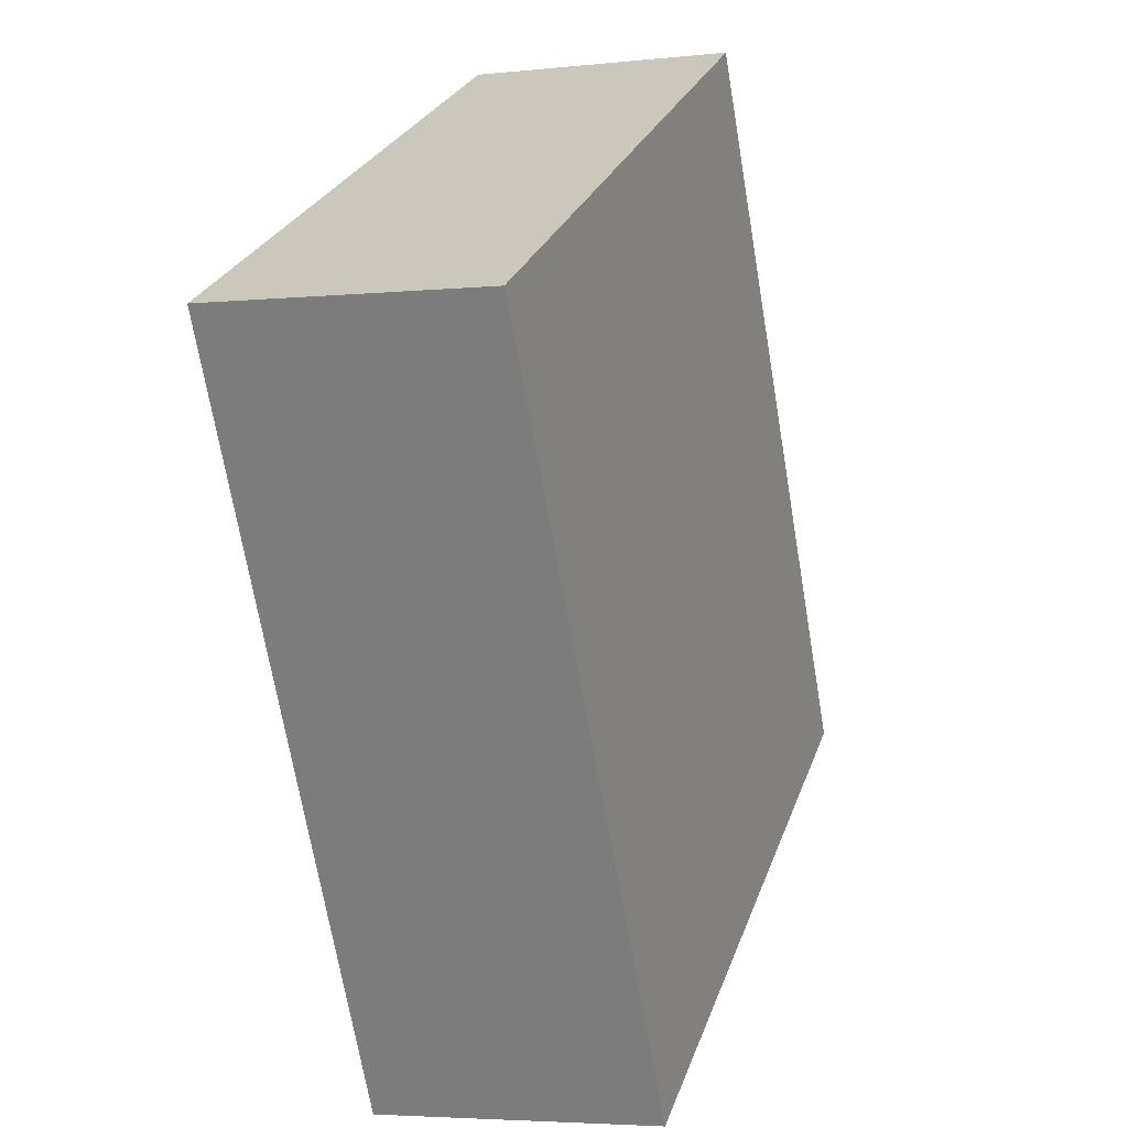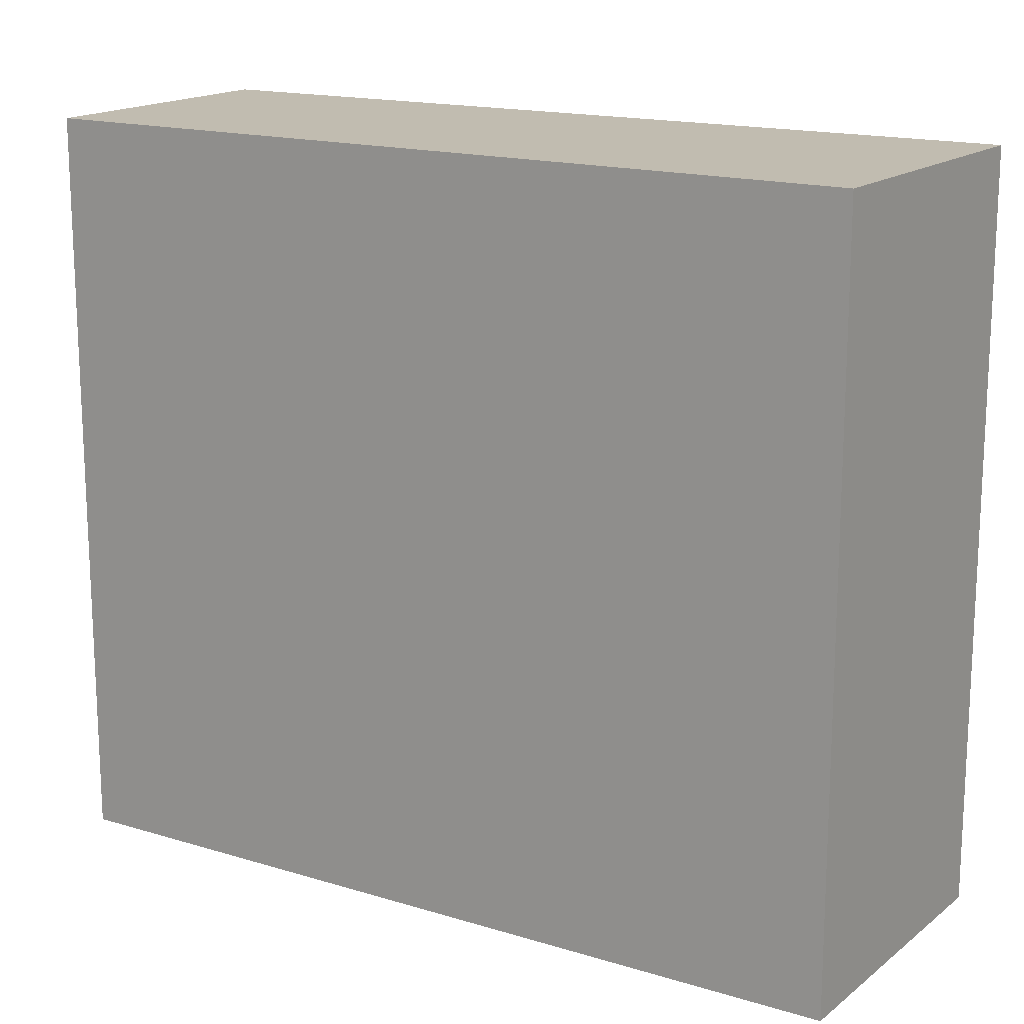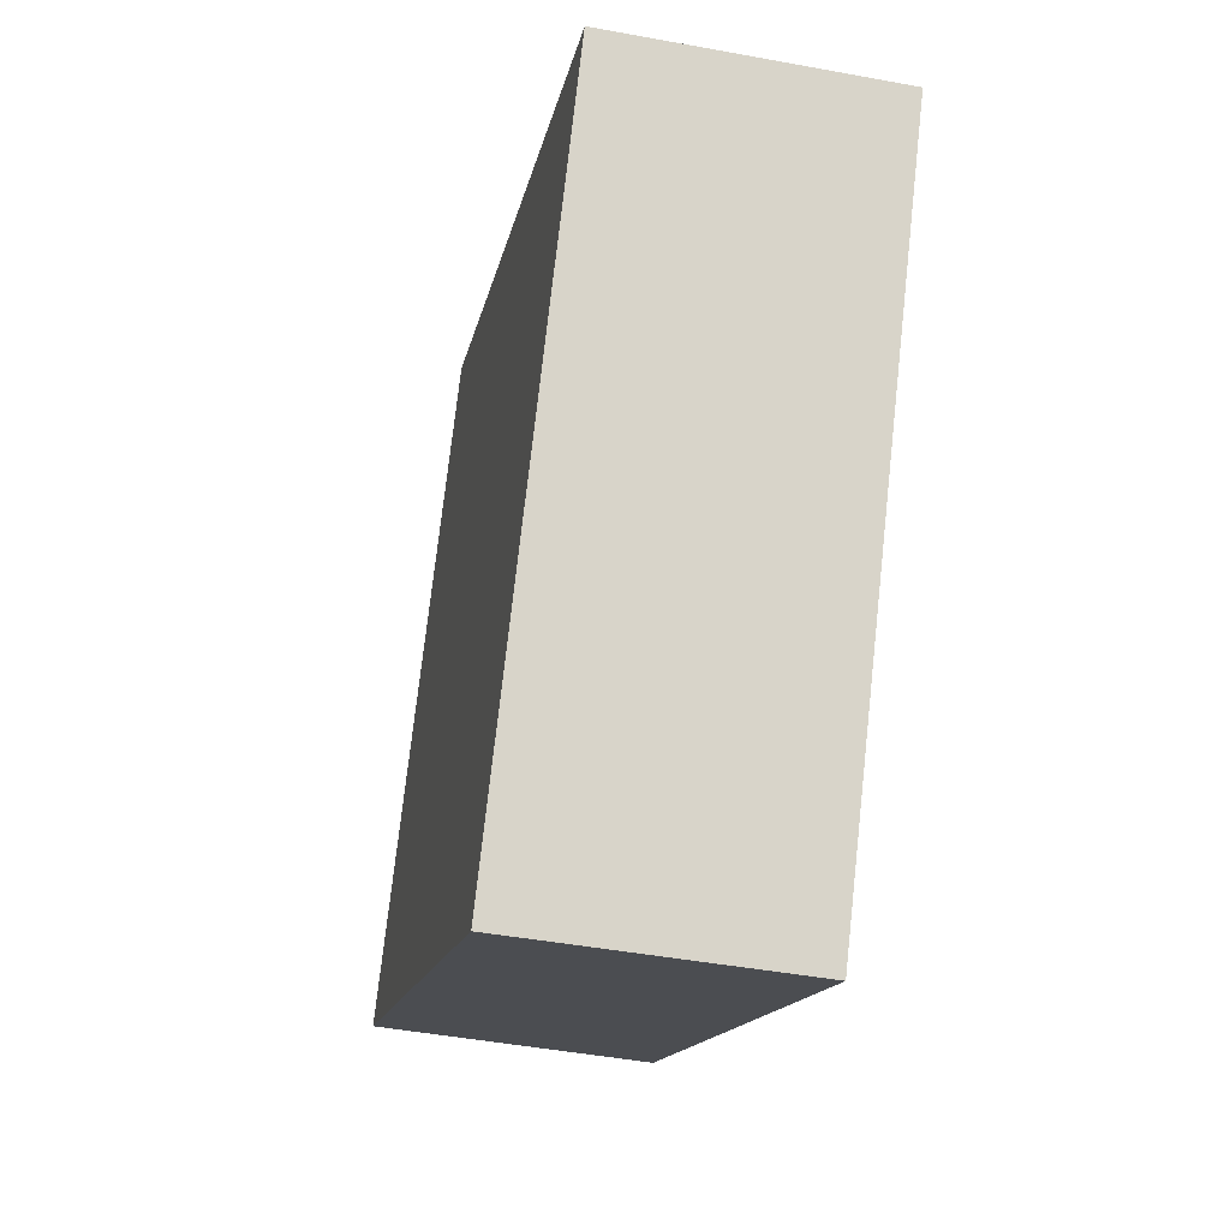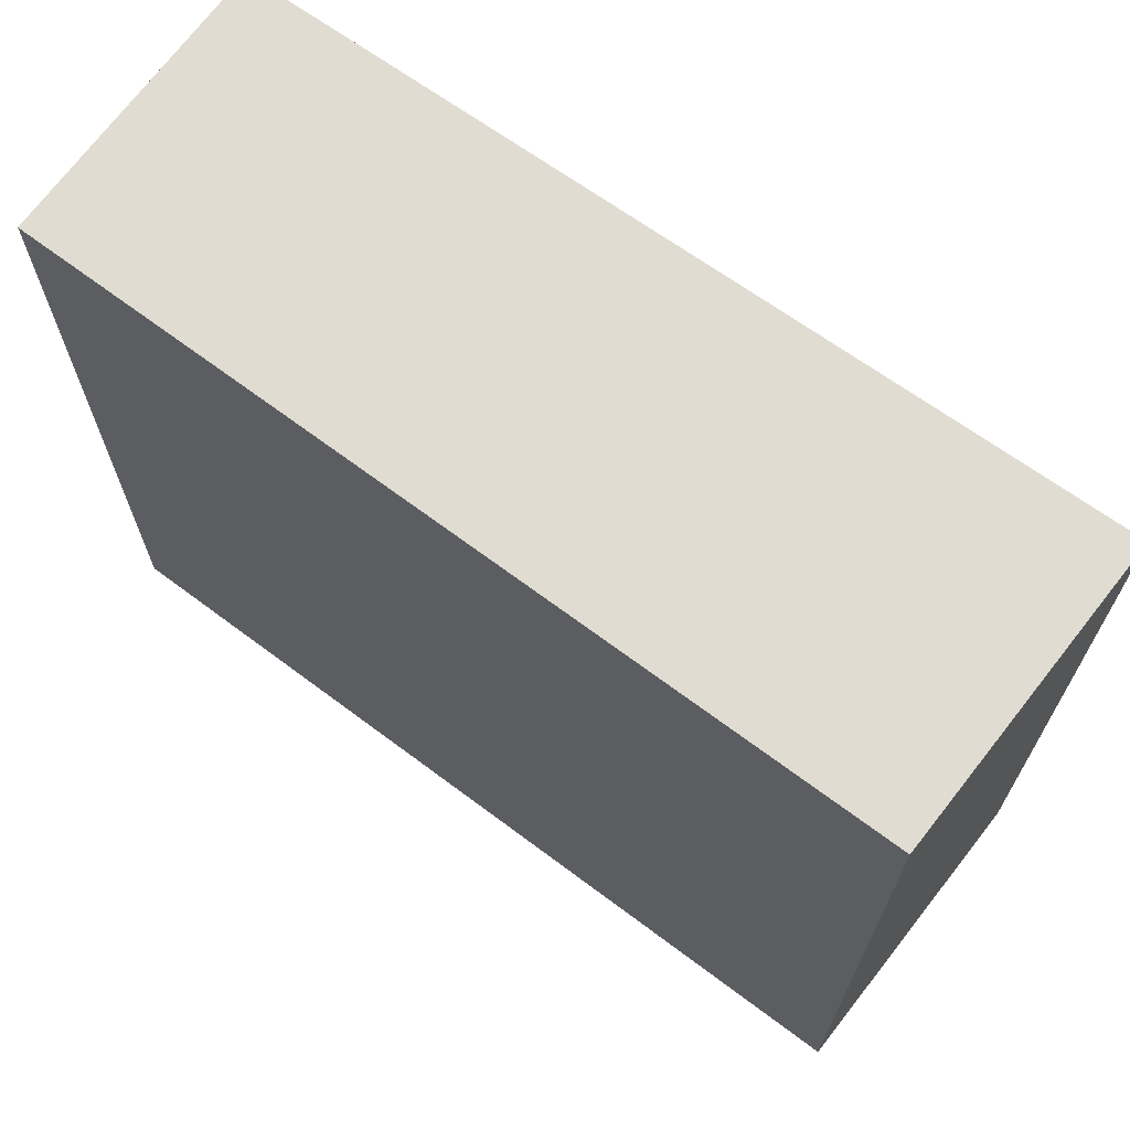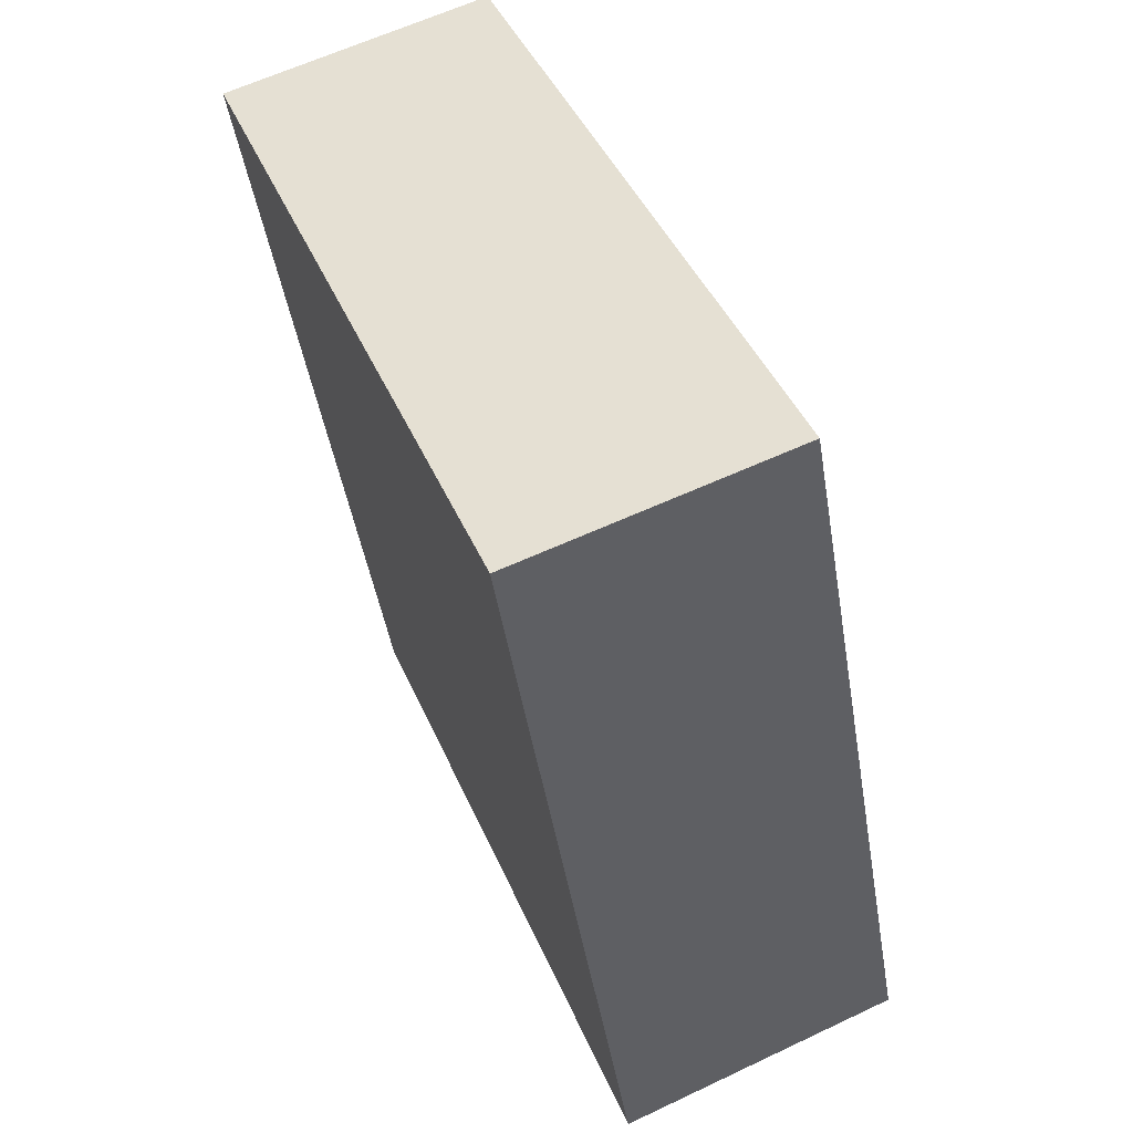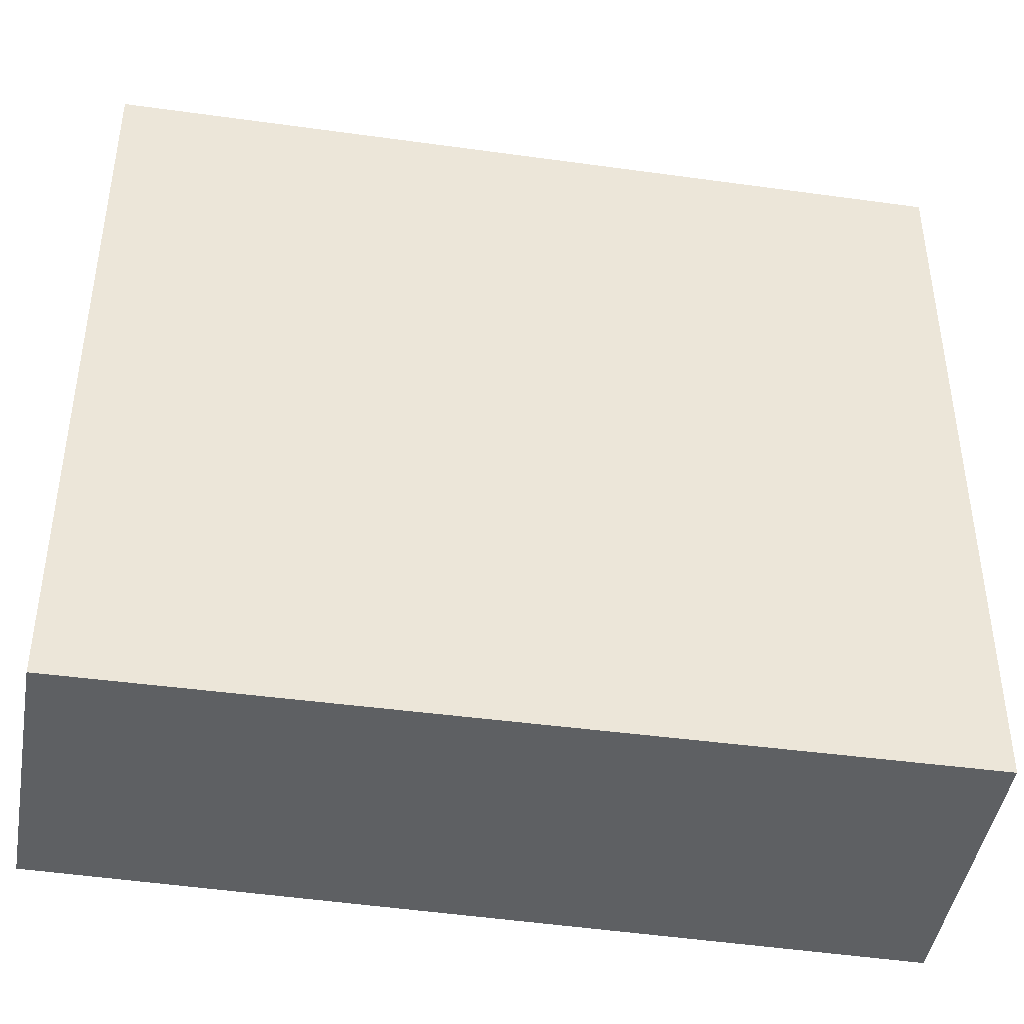
<metadata>
{"format":"obj","ext":"obj","renderer":"f3d","projection":"perspective","resolution":1024,"background":"white","views":[{"elev":27.3,"azim":17.3,"up":"+Z"},{"elev":16.4,"azim":111.8,"up":"+Y"},{"elev":74.8,"azim":-173.7,"up":"+Z"},{"elev":69.0,"azim":116.5,"up":"+Y"},{"elev":43.5,"azim":-22.2,"up":"+Z"},{"elev":-42.6,"azim":70.3,"up":"+Y"}]}
</metadata>
<code>
v  1.177 3.107 0.197
v  0.046 3.107 -0.29
v  0 3.107 1.902e-16
v  0.291 3.107 -1.833
v  1.804 3.107 -3.253
v  0.558 3.107 -3.51
v  0 0 0
v  1.177 -1.206e-17 0.197
v  1.804 1.992e-16 -3.253
v  0.558 2.149e-16 -3.51
v  0.291 1.122e-16 -1.833
v  0.046 1.776e-17 -0.29
g defaultobject
f 1 2 3
f 2 1 4
f 4 1 5
f 4 5 6
f 7 1 3
f 1 7 8
f 8 5 1
f 5 8 9
f 9 6 5
f 6 9 10
f 10 4 6
f 4 10 2
f 2 10 11
f 2 11 3
f 3 11 12
f 3 12 7
f 7 9 8
f 9 7 10
f 10 7 12
f 10 12 11

</code>
